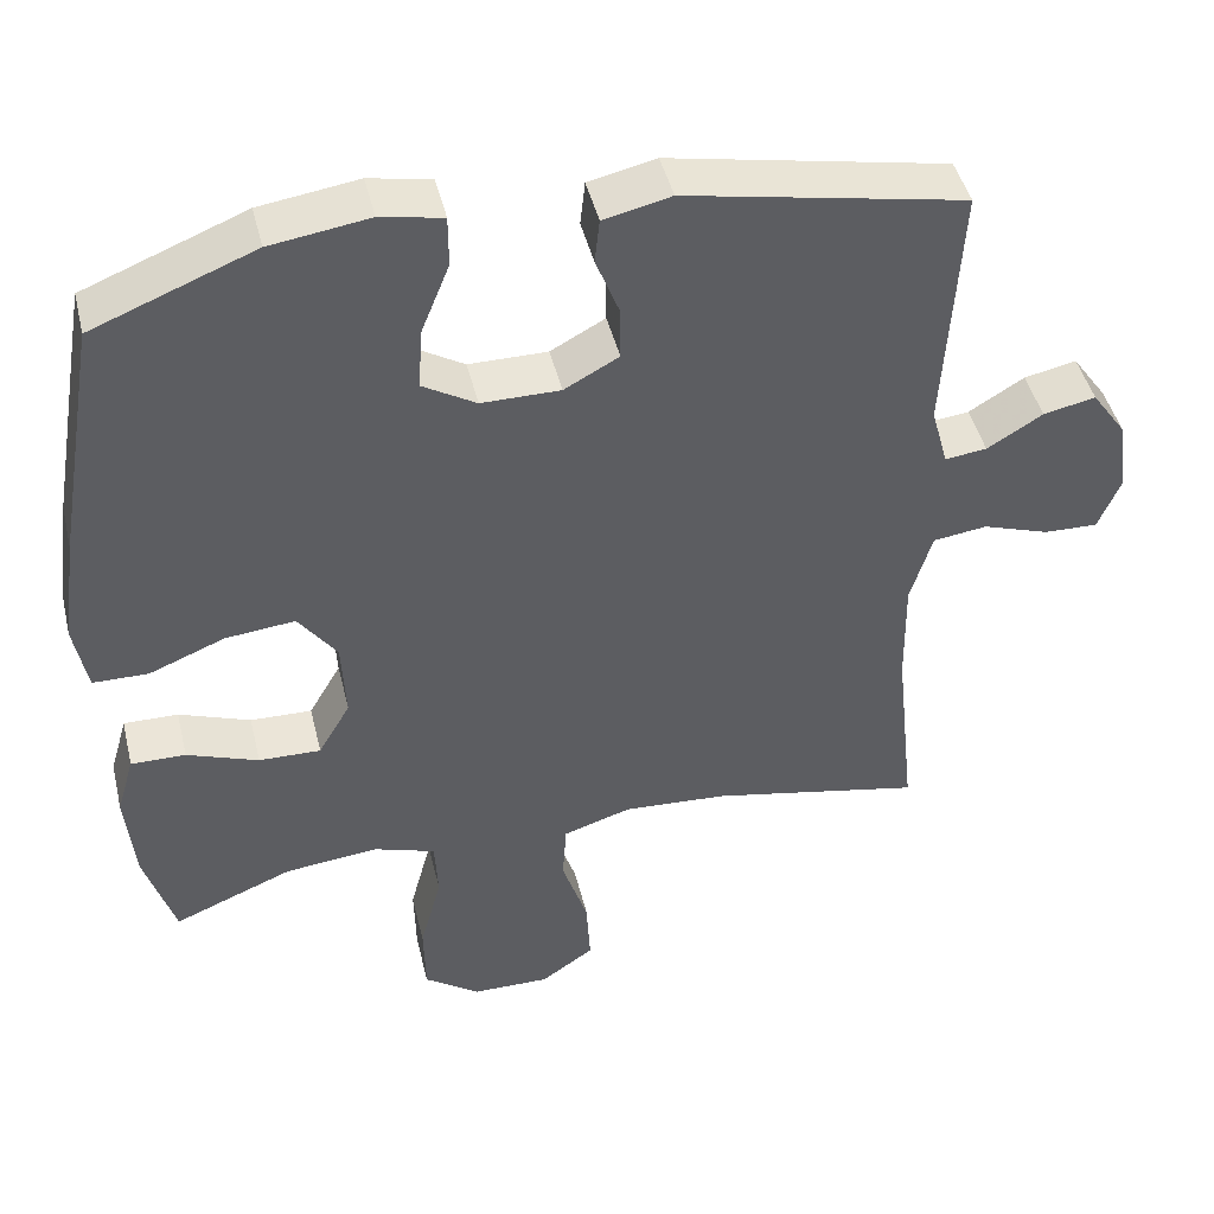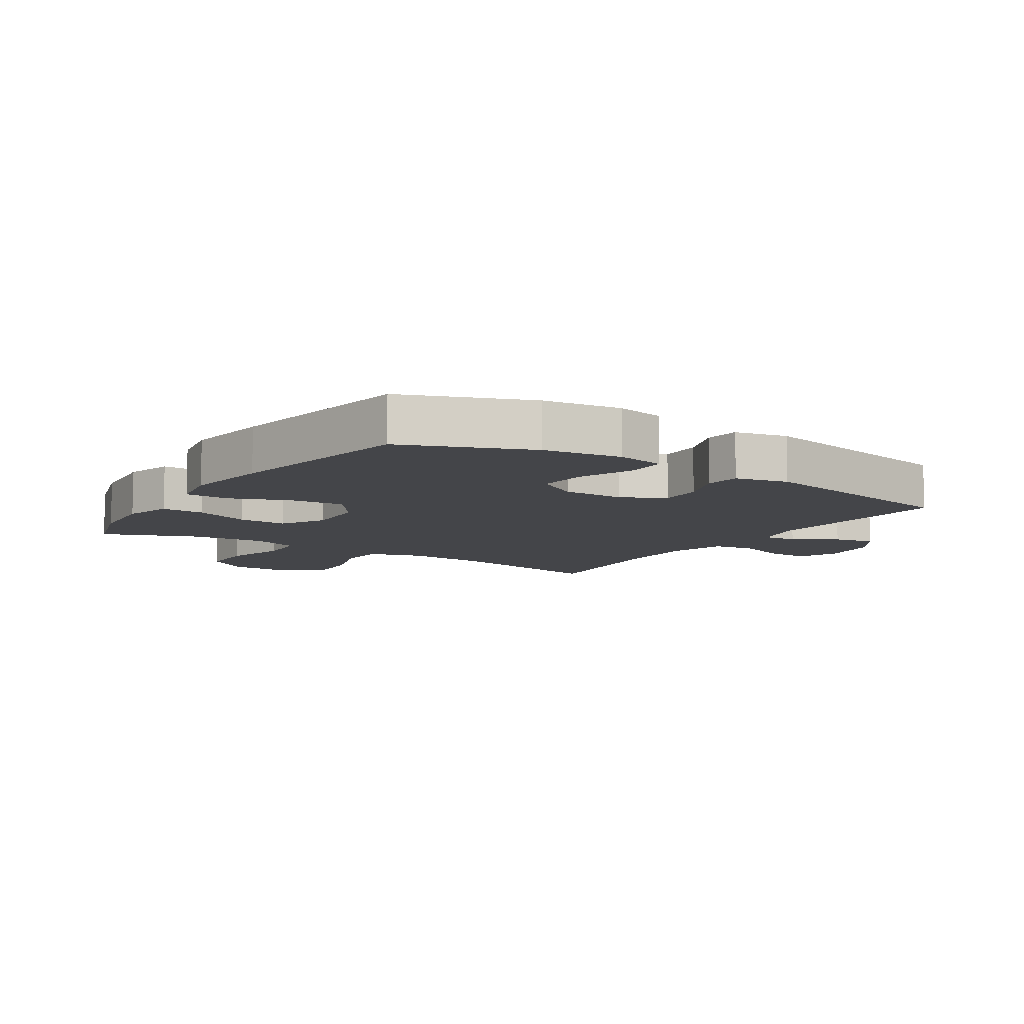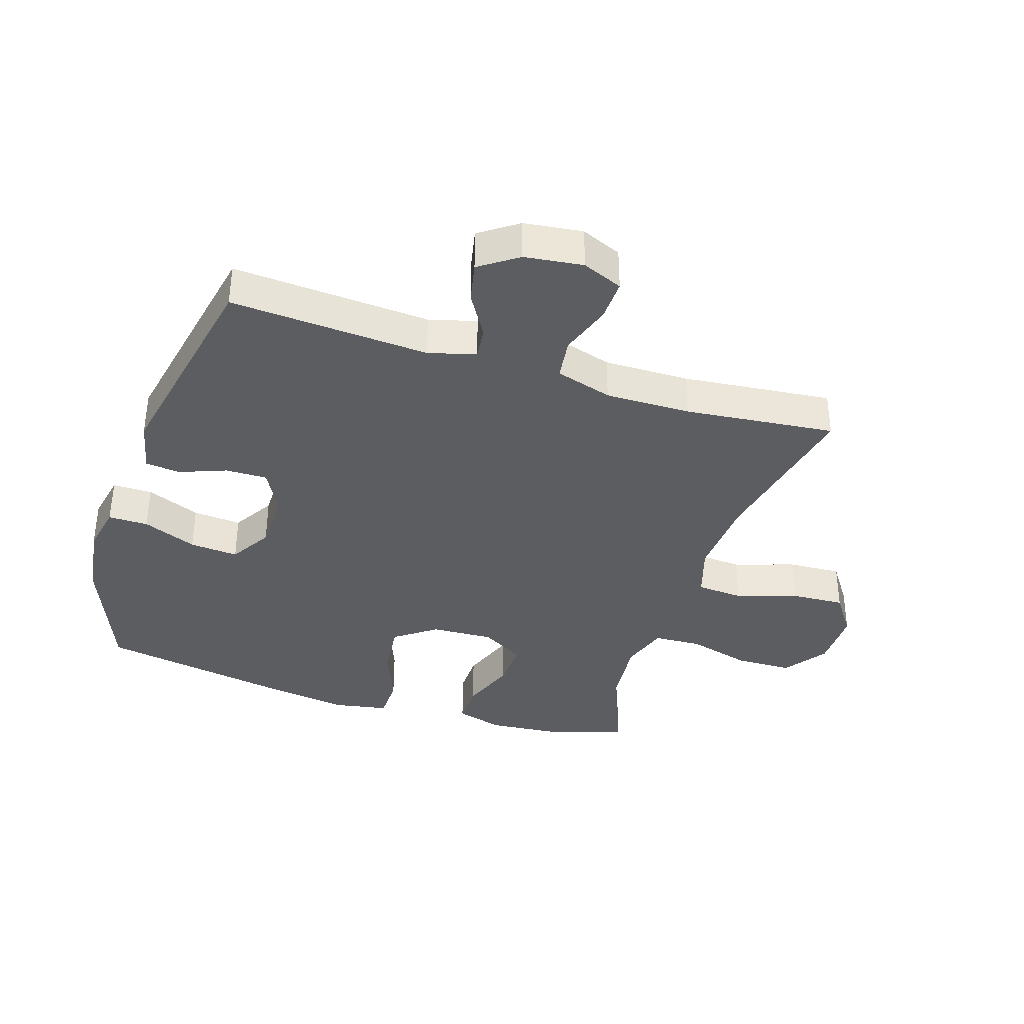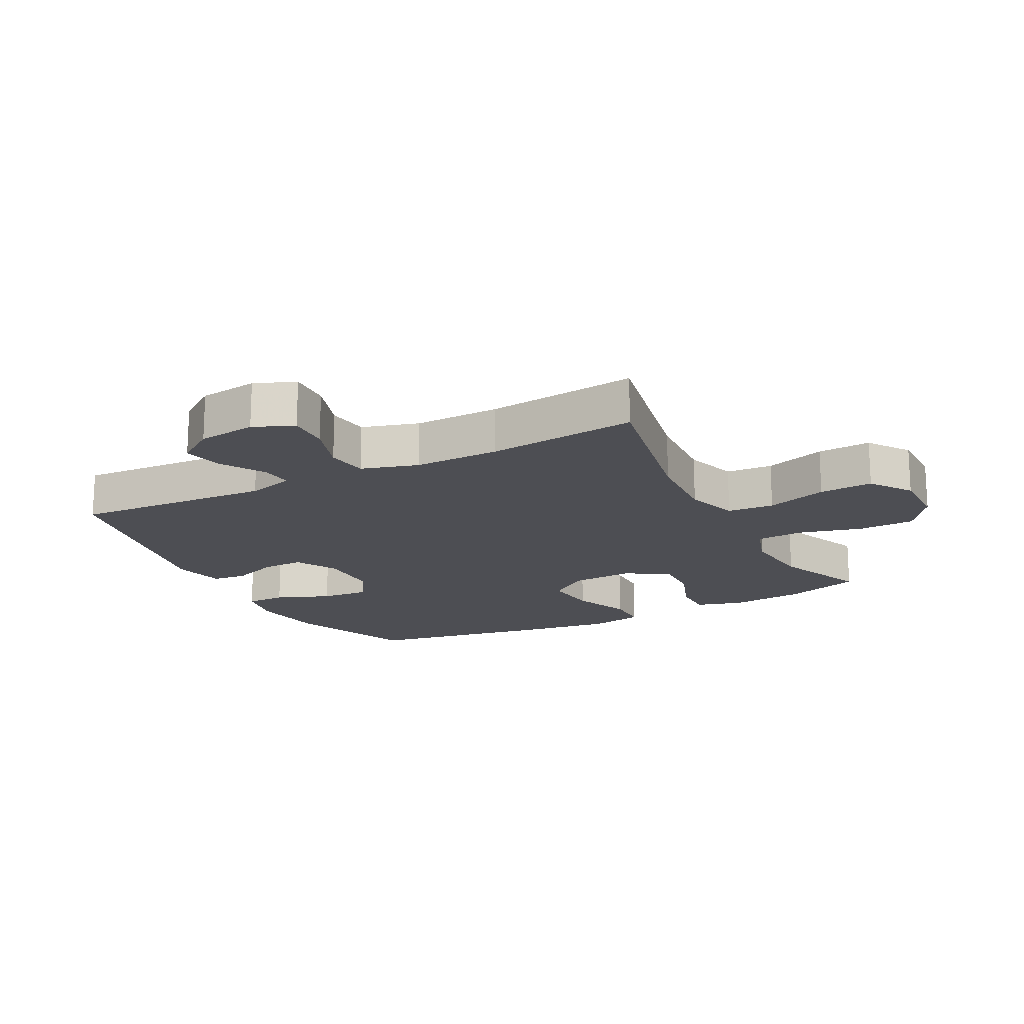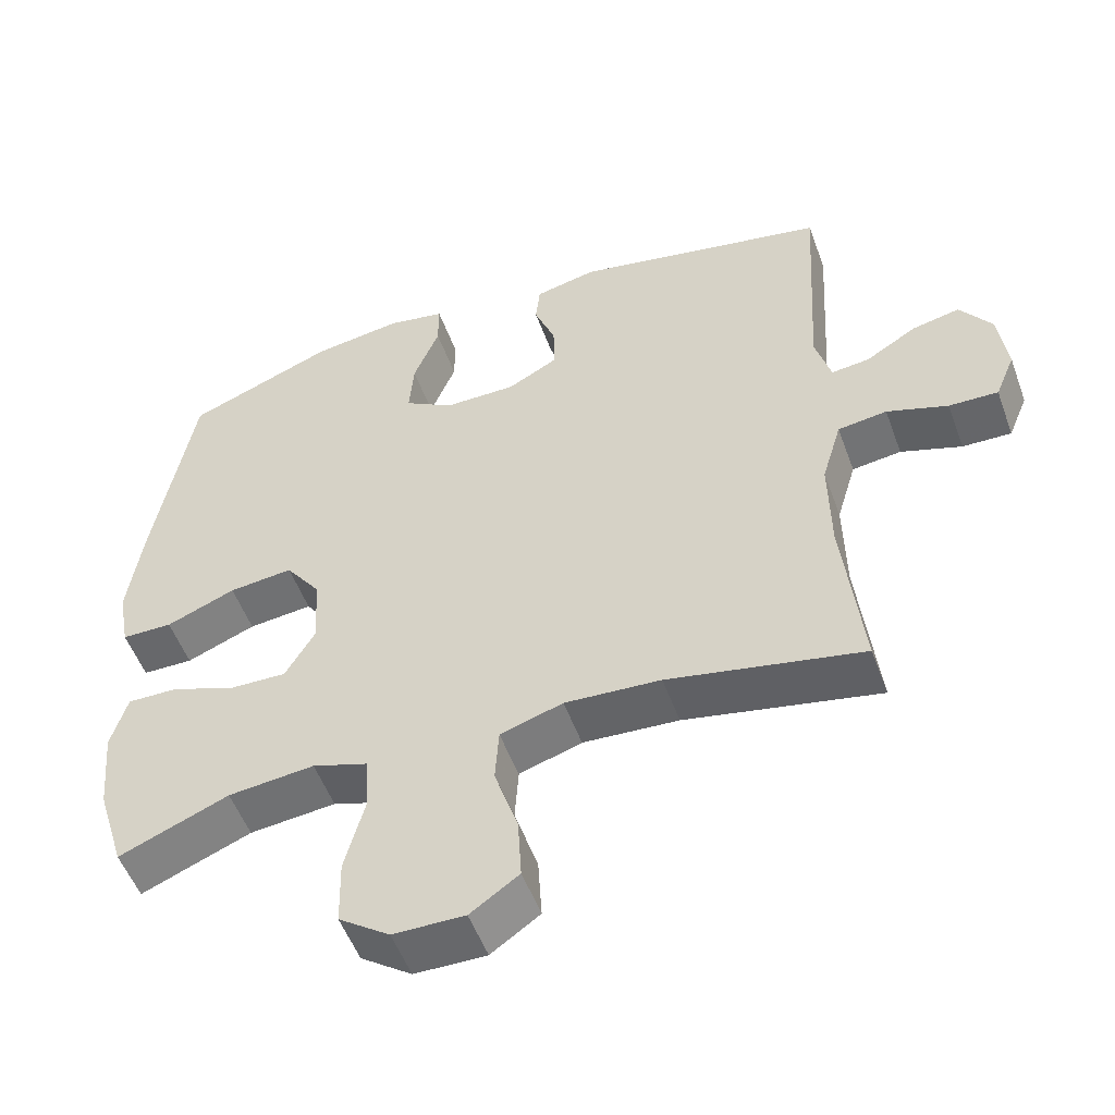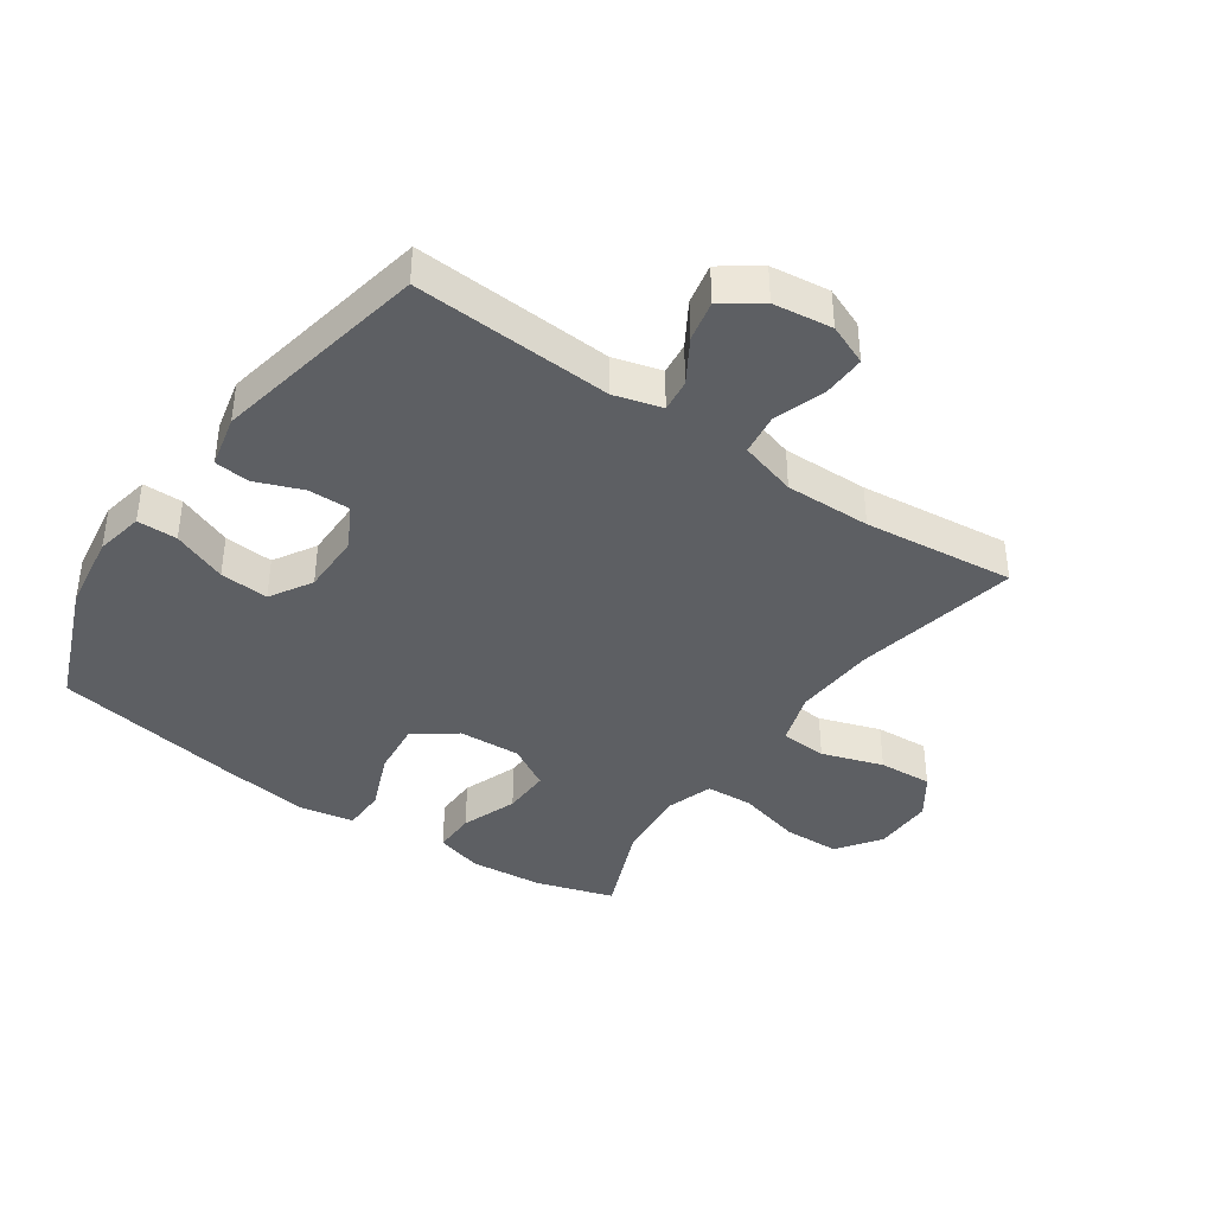
<metadata>
{"format":"obj","ext":"obj","renderer":"f3d","projection":"perspective","resolution":1024,"background":"white","views":[{"elev":45.2,"azim":-13.5,"up":"+Z"},{"elev":-9.0,"azim":-33.1,"up":"+Y"},{"elev":-37.0,"azim":72.0,"up":"+Y"},{"elev":-17.4,"azim":117.5,"up":"+Y"},{"elev":-52.7,"azim":19.9,"up":"+Z"},{"elev":-39.9,"azim":55.4,"up":"+Y"}]}
</metadata>
<code>
v 0.5 0.07 -0.5
v 0.236 0.07 -0.447
v 0.106 0.07 -0.439
v 0.021 0.07 -0.466
v 0.016 0.07 -0.541
v 0.048 0.07 -0.639
v 0.053 0.07 -0.725
v -0.013 0.07 -0.771
v -0.11 0.07 -0.77
v -0.179 0.07 -0.721
v -0.181 0.07 -0.63
v -0.154 0.07 -0.528
v -0.158 0.07 -0.452
v -0.234 0.07 -0.427
v -0.351 0.07 -0.439
v -0.5 0.07 -0.5
v -0.538 0.07 -0.377
v -0.549 0.07 -0.259
v -0.527 0.07 -0.183
v -0.459 0.07 -0.184
v -0.37 0.07 -0.217
v -0.293 0.07 -0.219
v -0.253 0.07 -0.15
v -0.258 0.07 -0.05
v -0.306 0.07 0.016
v -0.393 0.07 0.007
v -0.487 0.07 -0.031
v -0.556 0.07 -0.03
v -0.572 0.07 0.057
v -0.553 0.07 0.194
v -0.5 0.07 0.5
v -0.299 0.07 0.58
v -0.176 0.07 0.598
v -0.099 0.07 0.583
v -0.099 0.07 0.519
v -0.134 0.07 0.432
v -0.14 0.07 0.354
v -0.073 0.07 0.314
v 0.025 0.07 0.314
v 0.093 0.07 0.351
v 0.092 0.07 0.418
v 0.063 0.07 0.493
v 0.069 0.07 0.549
v 0.153 0.07 0.568
v 0.5 0.07 0.5
v 0.481 0.07 0.182
v 0.502 0.07 0.106
v 0.554 0.07 0.112
v 0.623 0.07 0.154
v 0.688 0.07 0.168
v 0.731 0.07 0.107
v 0.743 0.07 0.013
v 0.716 0.07 -0.052
v 0.649 0.07 -0.05
v 0.566 0.07 -0.022
v 0.499 0.07 -0.031
v 0.472 0.07 -0.122
v 0.474 0.07 -0.259
v 0.5 0 -0.5
v 0.236 0 -0.447
v 0.106 0 -0.439
v 0.021 0 -0.466
v 0.016 0 -0.541
v 0.048 0 -0.639
v 0.053 0 -0.725
v -0.013 0 -0.771
v -0.11 0 -0.77
v -0.179 0 -0.721
v -0.181 0 -0.63
v -0.154 0 -0.528
v -0.158 0 -0.452
v -0.234 0 -0.427
v -0.351 0 -0.439
v -0.5 0 -0.5
v -0.538 0 -0.377
v -0.549 0 -0.259
v -0.527 0 -0.183
v -0.459 0 -0.184
v -0.37 0 -0.217
v -0.293 0 -0.219
v -0.253 0 -0.15
v -0.258 0 -0.05
v -0.306 0 0.016
v -0.393 0 0.007
v -0.487 0 -0.031
v -0.556 0 -0.03
v -0.572 0 0.057
v -0.553 0 0.194
v -0.5 0 0.5
v -0.299 0 0.58
v -0.176 0 0.598
v -0.099 0 0.583
v -0.099 0 0.519
v -0.134 0 0.432
v -0.14 0 0.354
v -0.073 0 0.314
v 0.025 0 0.314
v 0.093 0 0.351
v 0.092 0 0.418
v 0.063 0 0.493
v 0.069 0 0.549
v 0.153 0 0.568
v 0.5 0 0.5
v 0.481 0 0.182
v 0.502 0 0.106
v 0.554 0 0.112
v 0.623 0 0.154
v 0.688 0 0.168
v 0.731 0 0.107
v 0.743 0 0.013
v 0.716 0 -0.052
v 0.649 0 -0.05
v 0.566 0 -0.022
v 0.499 0 -0.031
v 0.472 0 -0.122
v 0.474 0 -0.259
f 52 53 54 55
f 52 55 56
f 51 52 56
f 48 49 50 51
f 47 48 51 56
f 46 47 56 57
f 44 45 46
f 41 42 43 44
f 40 41 44 46
f 39 40 46 57
f 33 34 35 36
f 33 36 37
f 32 33 37
f 31 32 37
f 30 31 37 38
f 26 27 28 29
f 25 26 29 30
f 18 19 20 21
f 18 21 22
f 15 16 17 18
f 14 15 18 22
f 13 14 22 23
f 9 10 11 12
f 9 12 13
f 8 9 13
f 5 6 7 8
f 4 5 8 13
f 3 4 13 23
f 58 1 2
f 25 30 38 39
f 24 25 39 57
f 23 24 57 58
f 2 3 23 58
f 113 112 111 110
f 114 113 110
f 114 110 109
f 109 108 107 106
f 114 109 106 105
f 115 114 105 104
f 104 103 102
f 102 101 100 99
f 104 102 99 98
f 115 104 98 97
f 94 93 92 91
f 95 94 91
f 95 91 90
f 95 90 89
f 96 95 89 88
f 87 86 85 84
f 88 87 84 83
f 79 78 77 76
f 80 79 76
f 76 75 74 73
f 80 76 73 72
f 81 80 72 71
f 70 69 68 67
f 71 70 67
f 71 67 66
f 66 65 64 63
f 71 66 63 62
f 81 71 62 61
f 60 59 116
f 97 96 88 83
f 115 97 83 82
f 116 115 82 81
f 116 81 61 60
f 1 59 60 2
f 2 60 61 3
f 3 61 62 4
f 4 62 63 5
f 5 63 64 6
f 6 64 65 7
f 7 65 66 8
f 8 66 67 9
f 9 67 68 10
f 10 68 69 11
f 11 69 70 12
f 12 70 71 13
f 13 71 72 14
f 14 72 73 15
f 15 73 74 16
f 16 74 75 17
f 17 75 76 18
f 18 76 77 19
f 19 77 78 20
f 20 78 79 21
f 21 79 80 22
f 22 80 81 23
f 23 81 82 24
f 24 82 83 25
f 25 83 84 26
f 26 84 85 27
f 27 85 86 28
f 28 86 87 29
f 29 87 88 30
f 30 88 89 31
f 31 89 90 32
f 32 90 91 33
f 33 91 92 34
f 34 92 93 35
f 35 93 94 36
f 36 94 95 37
f 37 95 96 38
f 38 96 97 39
f 39 97 98 40
f 40 98 99 41
f 41 99 100 42
f 42 100 101 43
f 43 101 102 44
f 44 102 103 45
f 45 103 104 46
f 46 104 105 47
f 47 105 106 48
f 48 106 107 49
f 49 107 108 50
f 50 108 109 51
f 51 109 110 52
f 52 110 111 53
f 53 111 112 54
f 54 112 113 55
f 55 113 114 56
f 56 114 115 57
f 57 115 116 58
f 58 116 59 1

</code>
